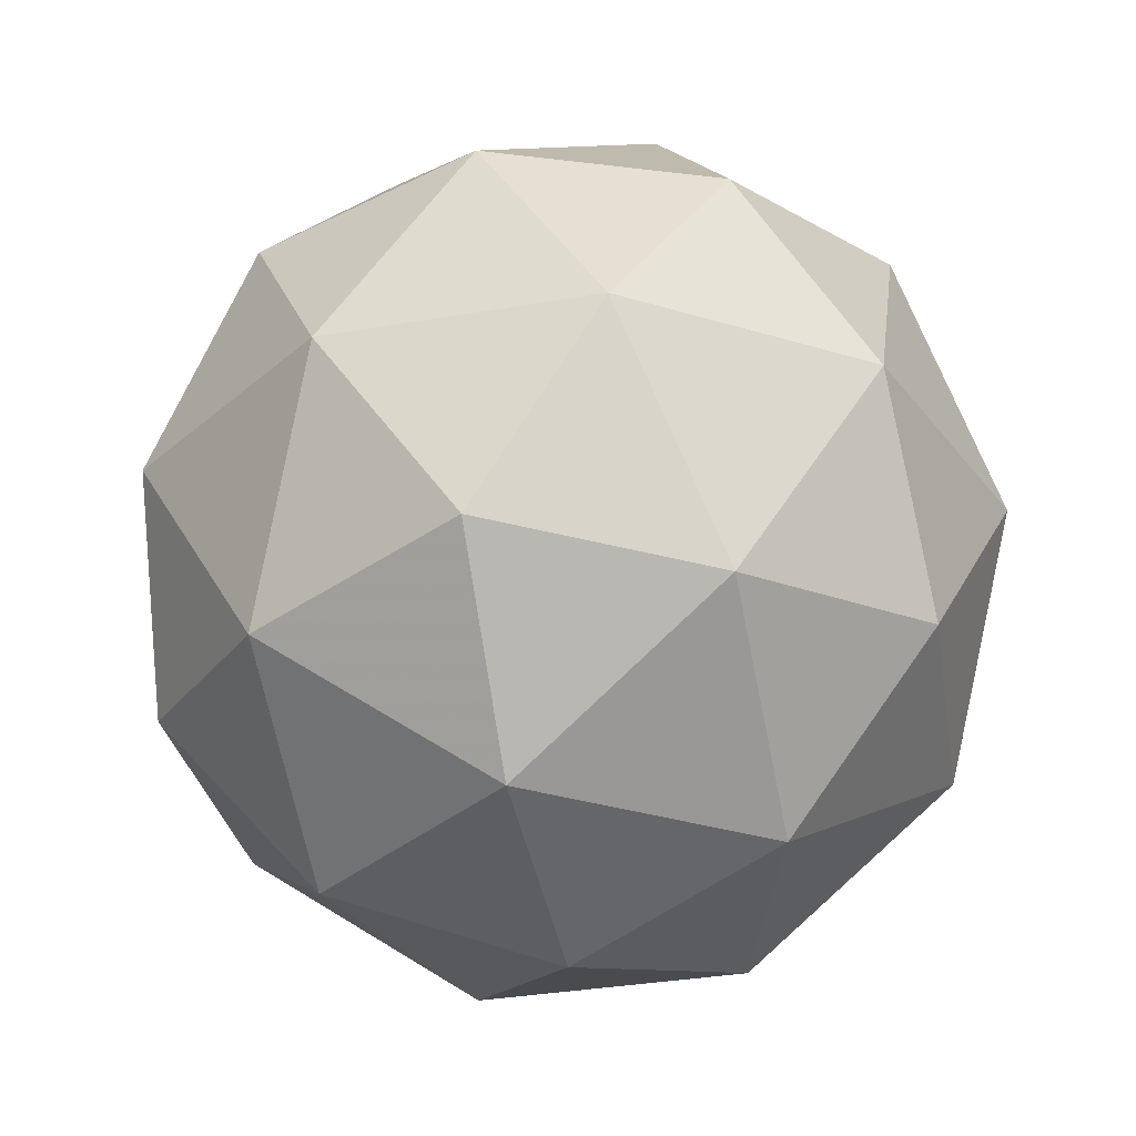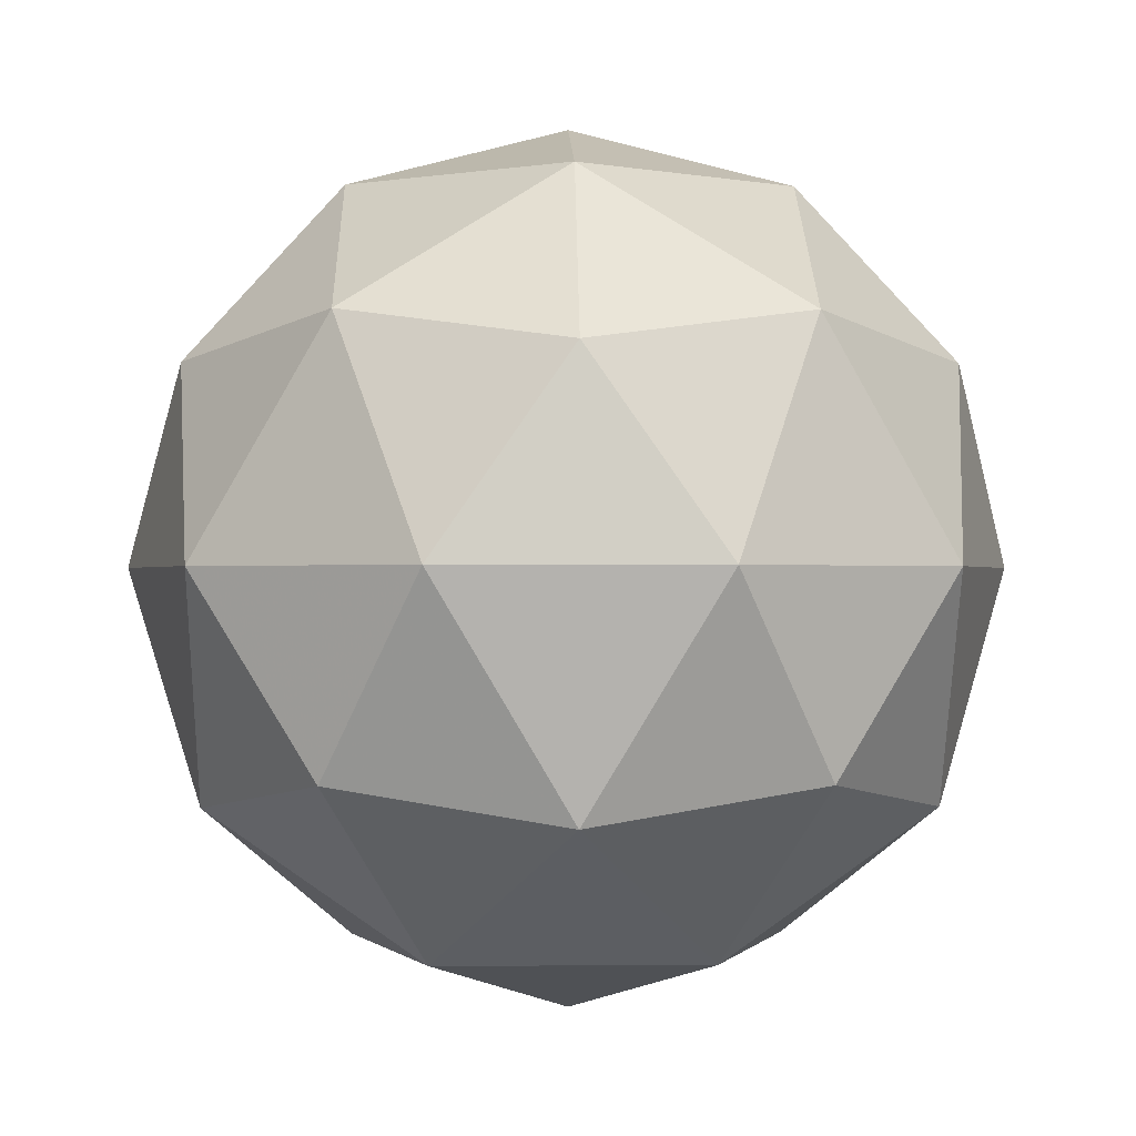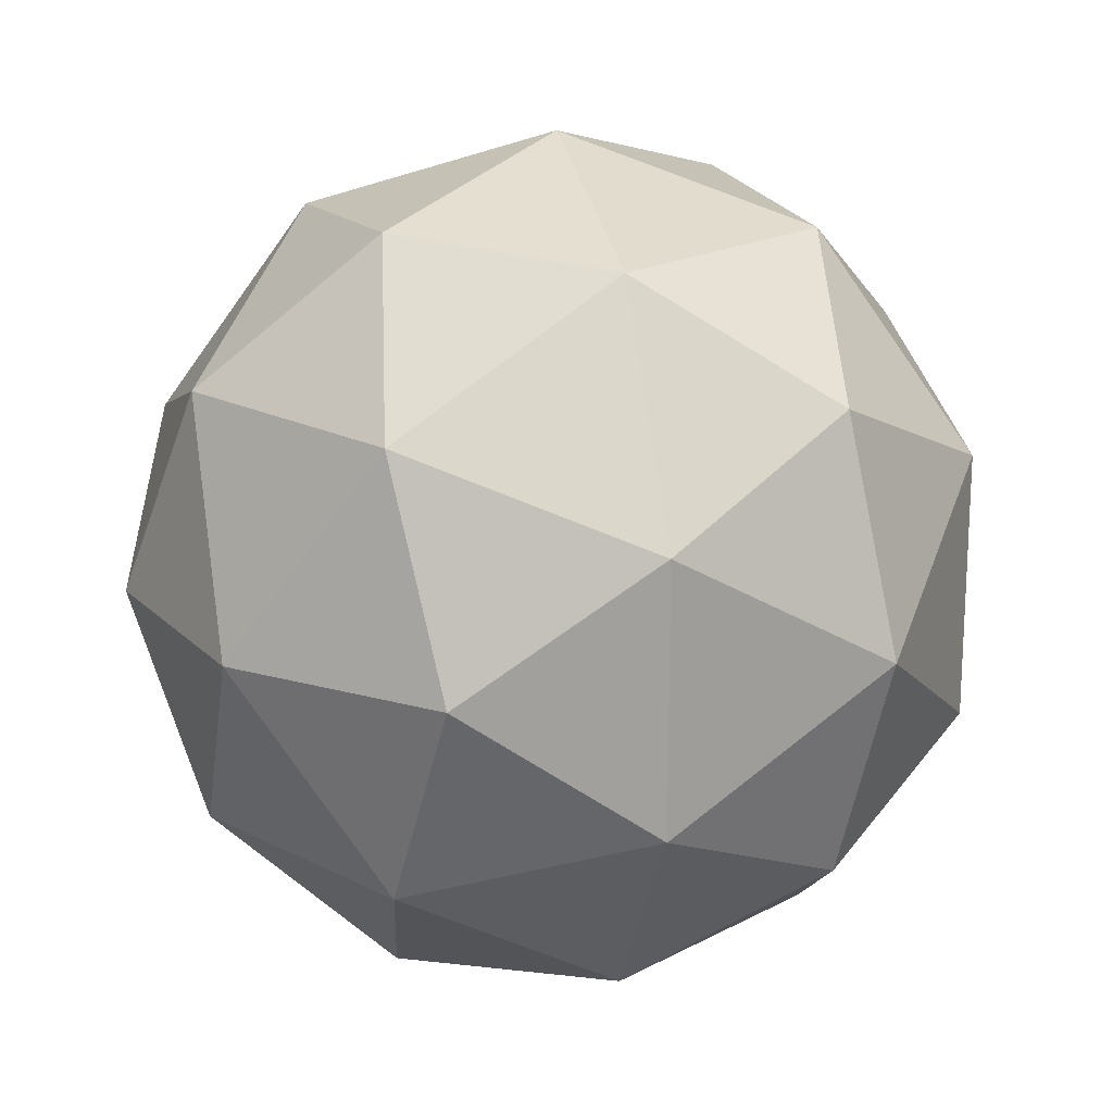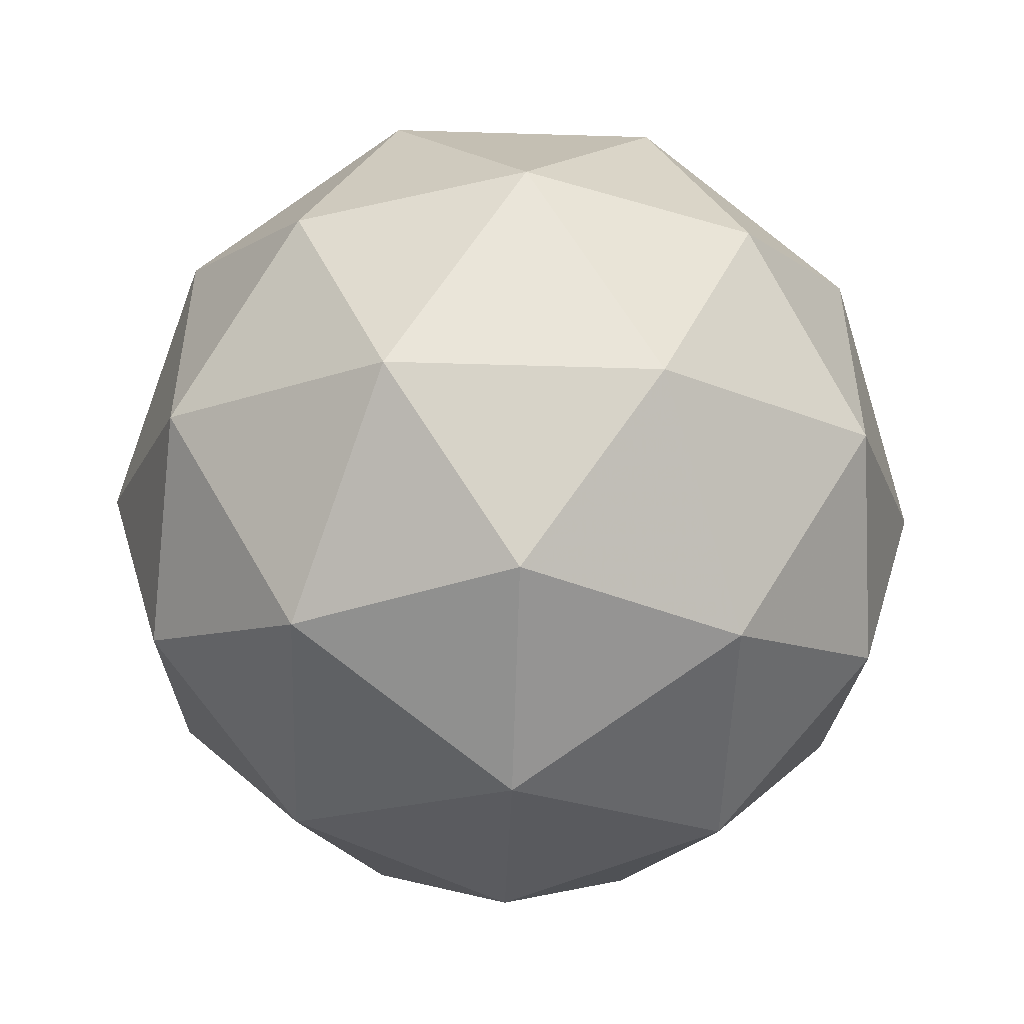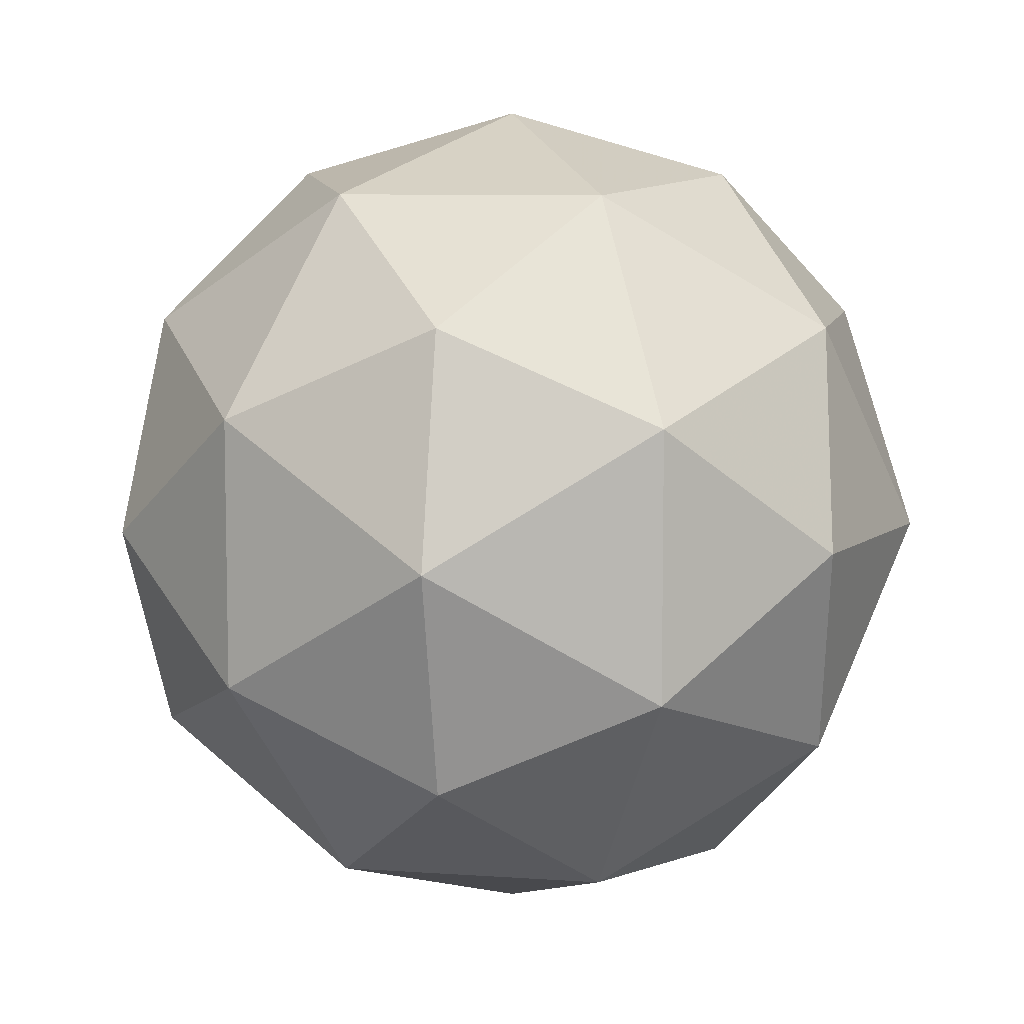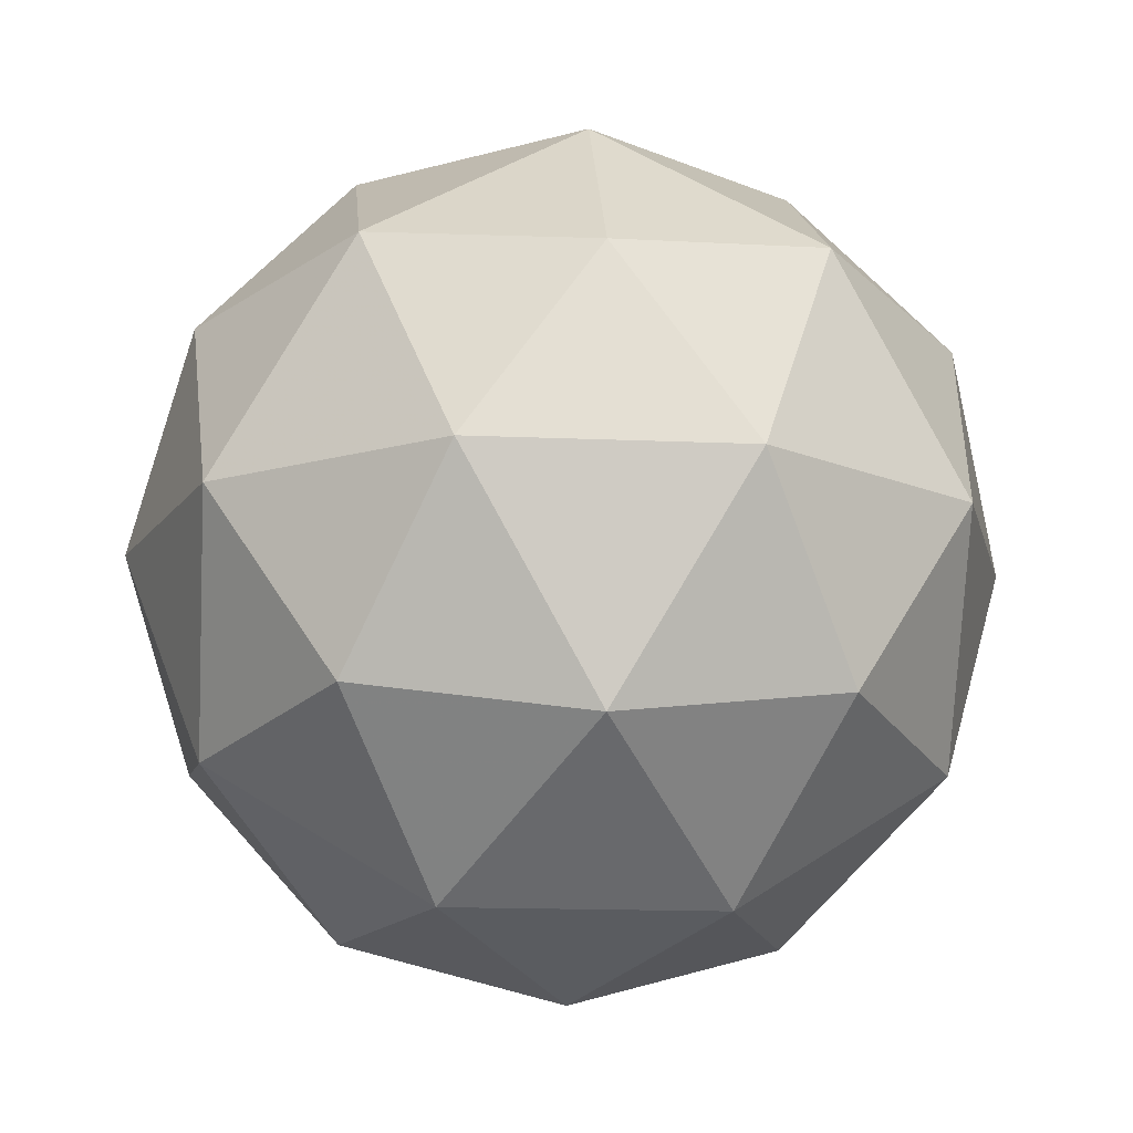
<metadata>
{"format":"obj","ext":"obj","renderer":"f3d","projection":"perspective","resolution":1024,"background":"white","views":[{"elev":-33.4,"azim":-4.6,"up":"+Y"},{"elev":-0.4,"azim":-127.5,"up":"+Y"},{"elev":18.8,"azim":12.7,"up":"+Z"},{"elev":-51.5,"azim":146.4,"up":"+Z"},{"elev":8.1,"azim":-110.4,"up":"+Z"},{"elev":-15.3,"azim":-131.3,"up":"+Y"}]}
</metadata>
<code>
g AWBR-i10-g103-s1704
v 2113 -1783 -4909
v 2202 -1752 -4844
v 2079 -1752 -4804
v 2265 -1667 -4799
v 2292 -1684 -4909
v 2003 -1752 -4909
v 2079 -1752 -5014
v 2202 -1752 -4974
v 2313 -1573 -4844
v 2055 -1667 -4731
v 2168 -1684 -4739
v 2113 -1573 -4699
v 1925 -1667 -4909
v 1969 -1684 -4804
v 1913 -1573 -4844
v 2055 -1667 -5088
v 1969 -1684 -5014
v 1990 -1573 -5079
v 2265 -1667 -5020
v 2168 -1684 -5079
v 2237 -1573 -5079
v 2237 -1573 -4739
v 1990 -1573 -4739
v 1913 -1573 -4974
v 2113 -1573 -5119
v 2313 -1573 -4974
v 2171 -1479 -4731
v 2258 -1463 -4804
v 2147 -1394 -4804
v 1961 -1479 -4799
v 2058 -1463 -4739
v 2024 -1394 -4844
v 1961 -1479 -5020
v 1935 -1463 -4909
v 2024 -1394 -4974
v 2171 -1479 -5088
v 2058 -1463 -5079
v 2147 -1394 -5014
v 2301 -1479 -4909
v 2258 -1463 -5014
v 2224 -1394 -4909
v 2113 -1363 -4909
f 1 2 3
f 4 2 5
f 1 3 6
f 1 6 7
f 1 7 8
f 4 5 9
f 10 11 12
f 13 14 15
f 16 17 18
f 19 20 21
f 4 9 22
f 10 12 23
f 13 15 24
f 16 18 25
f 19 21 26
f 27 28 29
f 30 31 32
f 33 34 35
f 36 37 38
f 39 40 41
f 41 38 42
f 41 40 38
f 40 36 38
f 38 35 42
f 38 37 35
f 37 33 35
f 35 32 42
f 35 34 32
f 34 30 32
f 32 29 42
f 32 31 29
f 31 27 29
f 29 41 42
f 29 28 41
f 28 39 41
f 26 40 39
f 26 21 40
f 21 36 40
f 25 37 36
f 25 18 37
f 18 33 37
f 24 34 33
f 24 15 34
f 15 30 34
f 23 31 30
f 23 12 31
f 12 27 31
f 22 28 27
f 22 9 28
f 9 39 28
f 21 25 36
f 21 20 25
f 20 16 25
f 18 24 33
f 18 17 24
f 17 13 24
f 15 23 30
f 15 14 23
f 14 10 23
f 12 22 27
f 12 11 22
f 11 4 22
f 9 26 39
f 9 5 26
f 5 19 26
f 8 20 19
f 8 7 20
f 7 16 20
f 7 17 16
f 7 6 17
f 6 13 17
f 6 14 13
f 6 3 14
f 3 10 14
f 5 8 19
f 5 2 8
f 2 1 8
f 3 11 10
f 3 2 11
f 2 4 11
f 2 4 11

</code>
